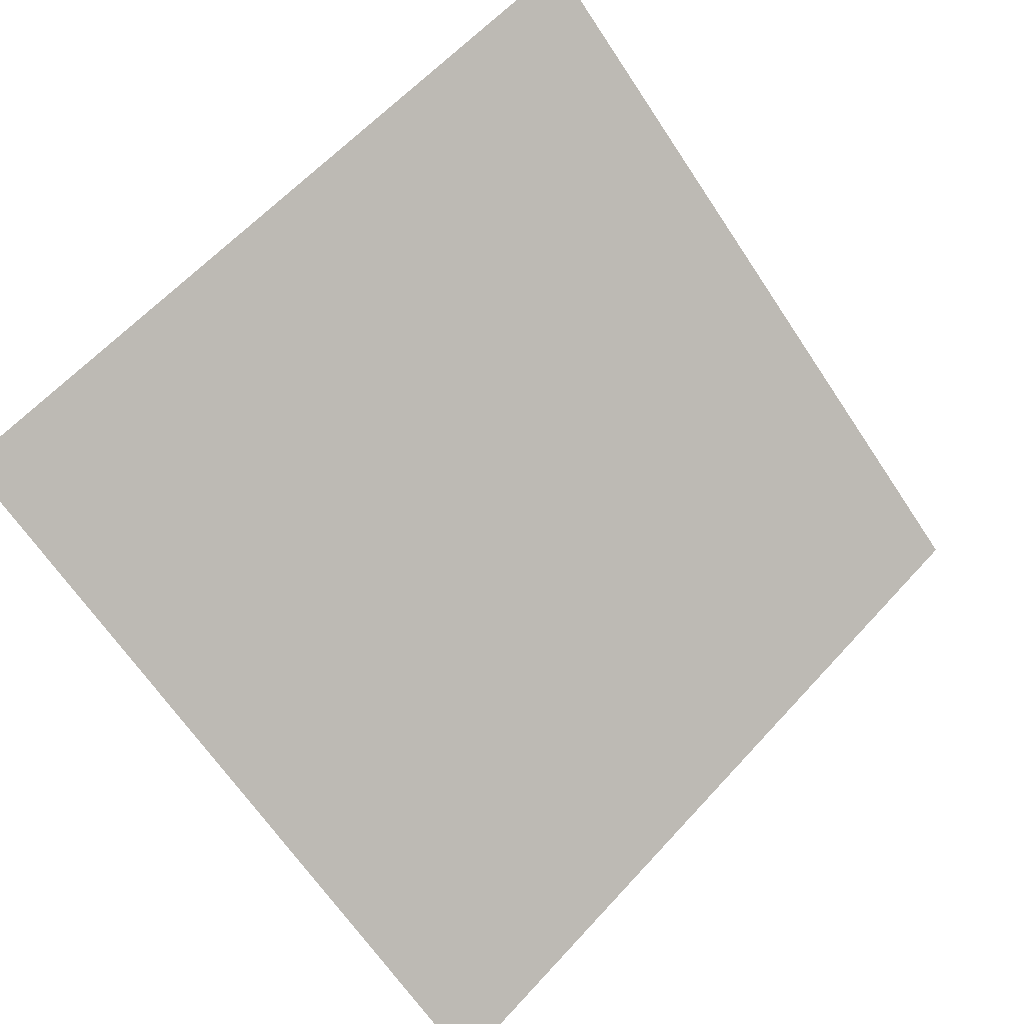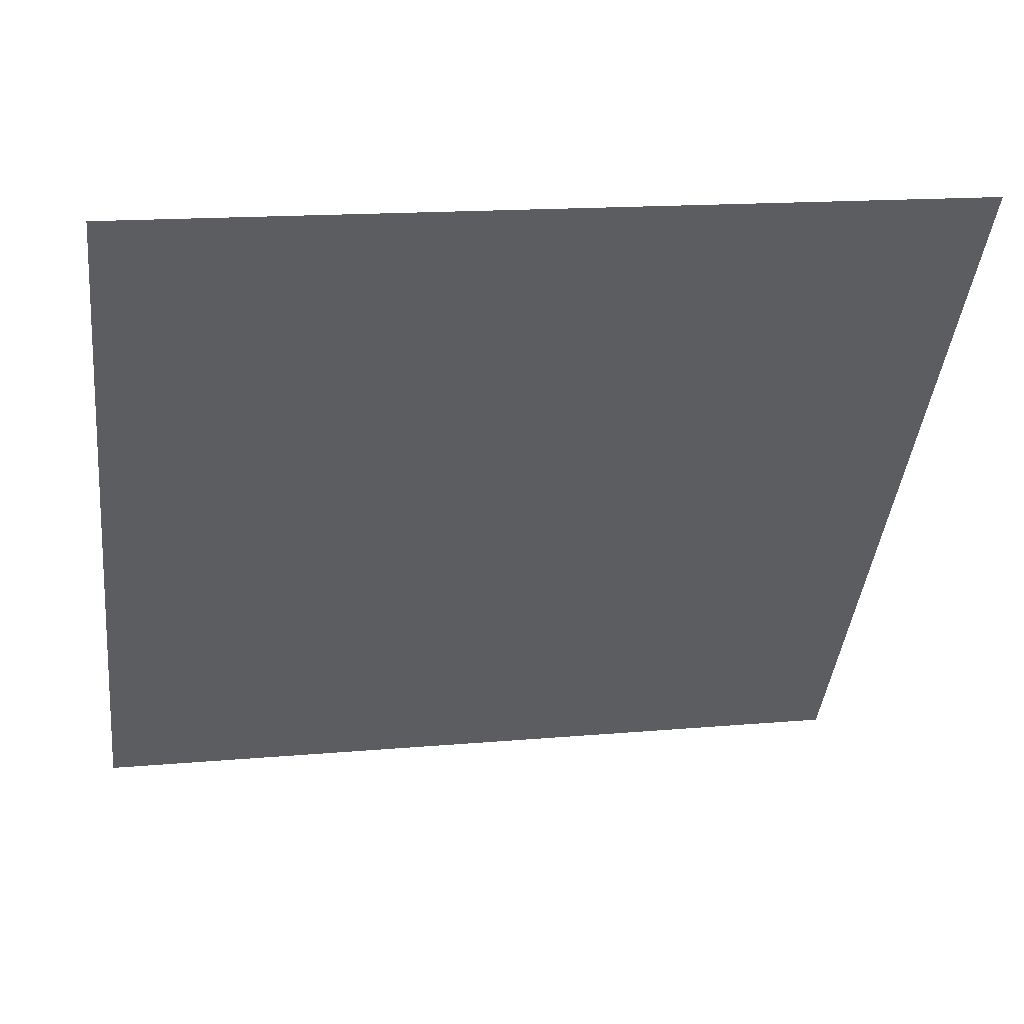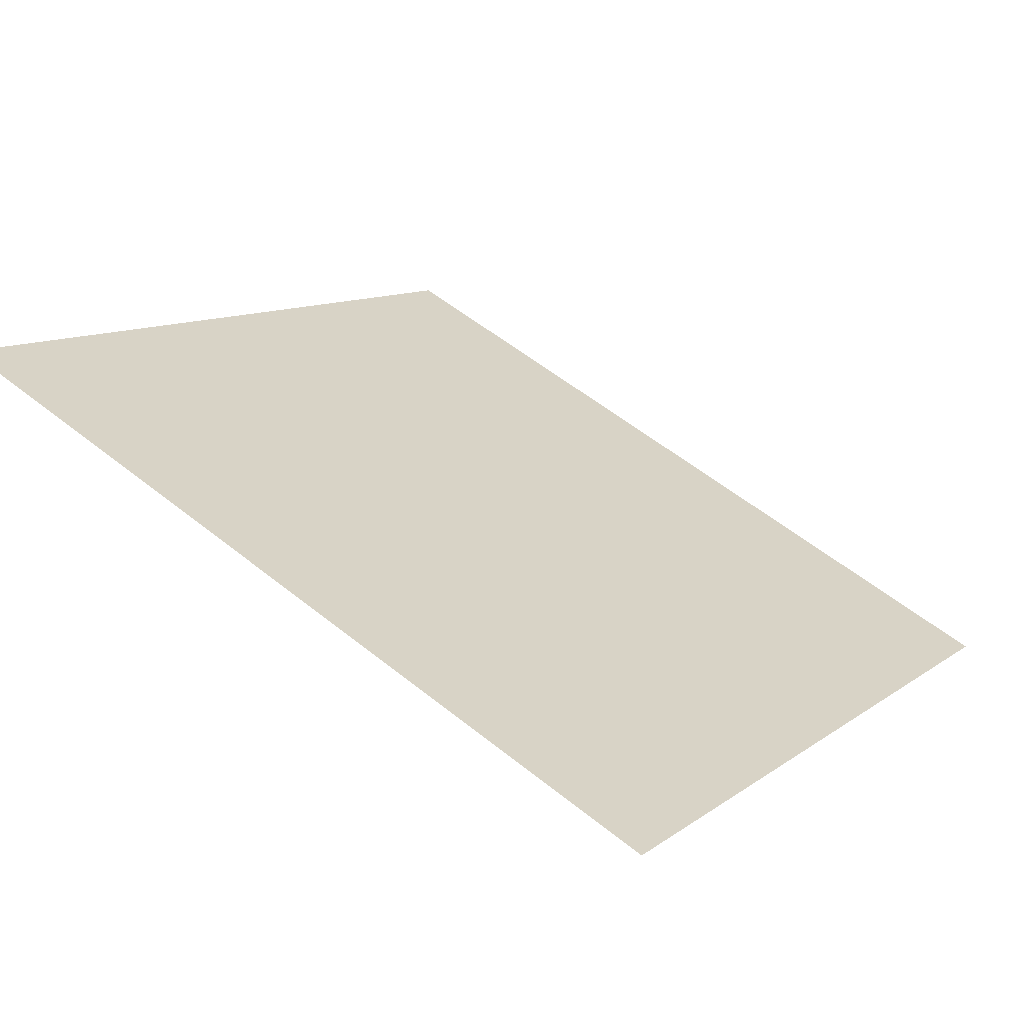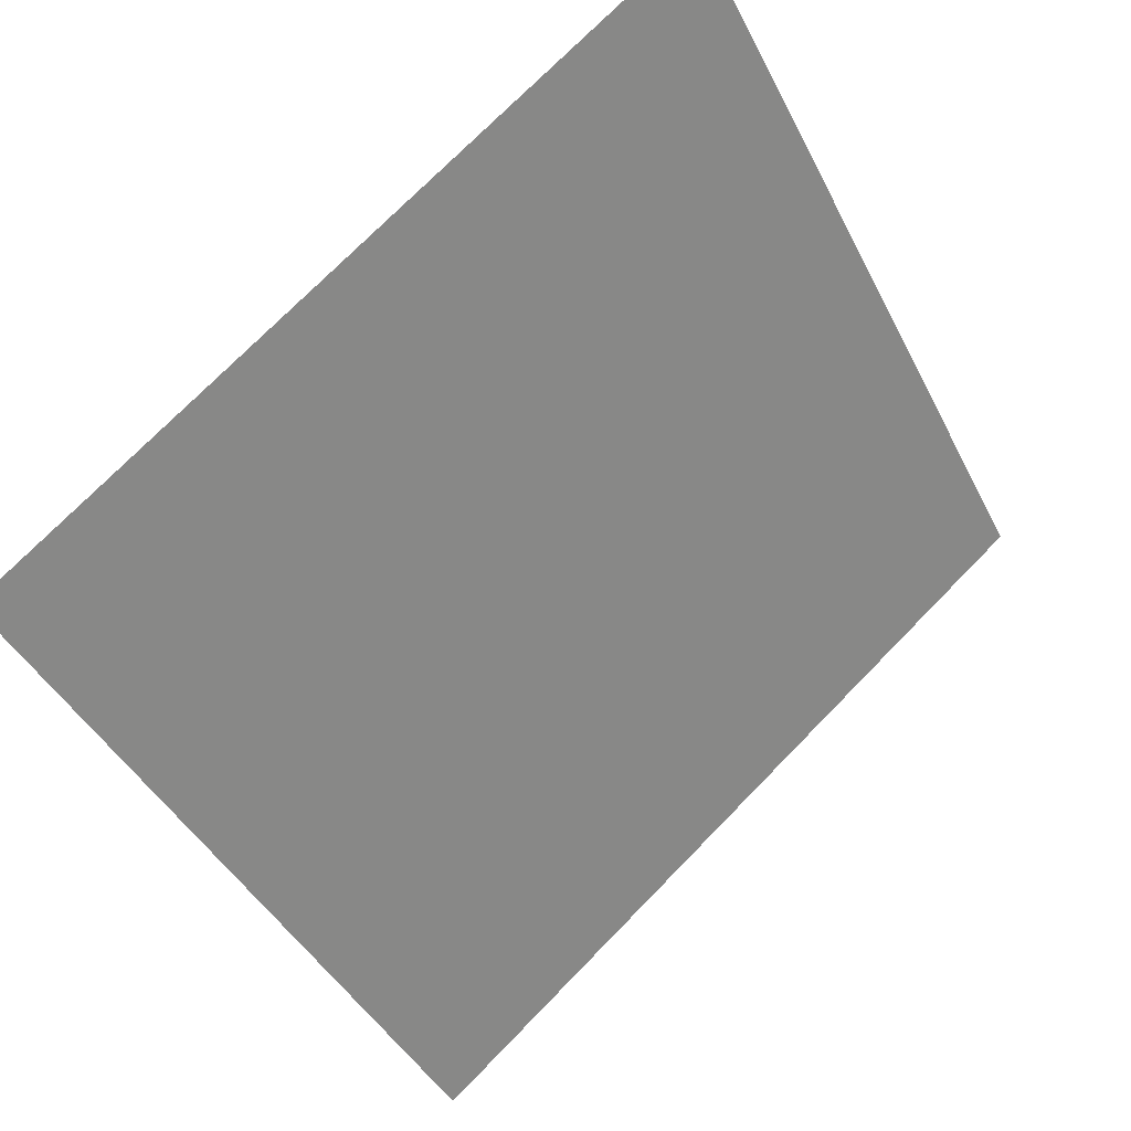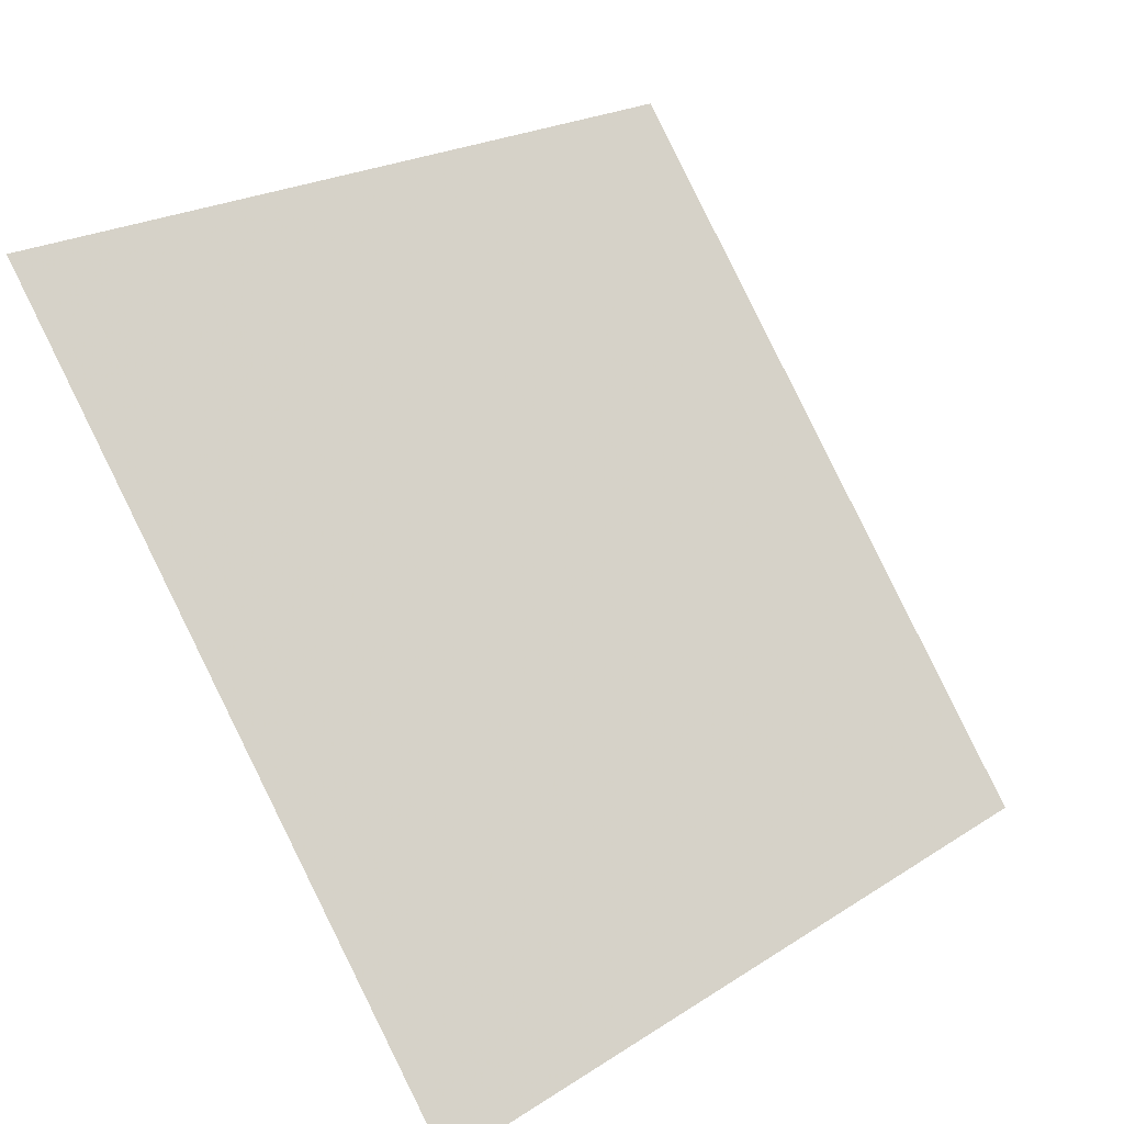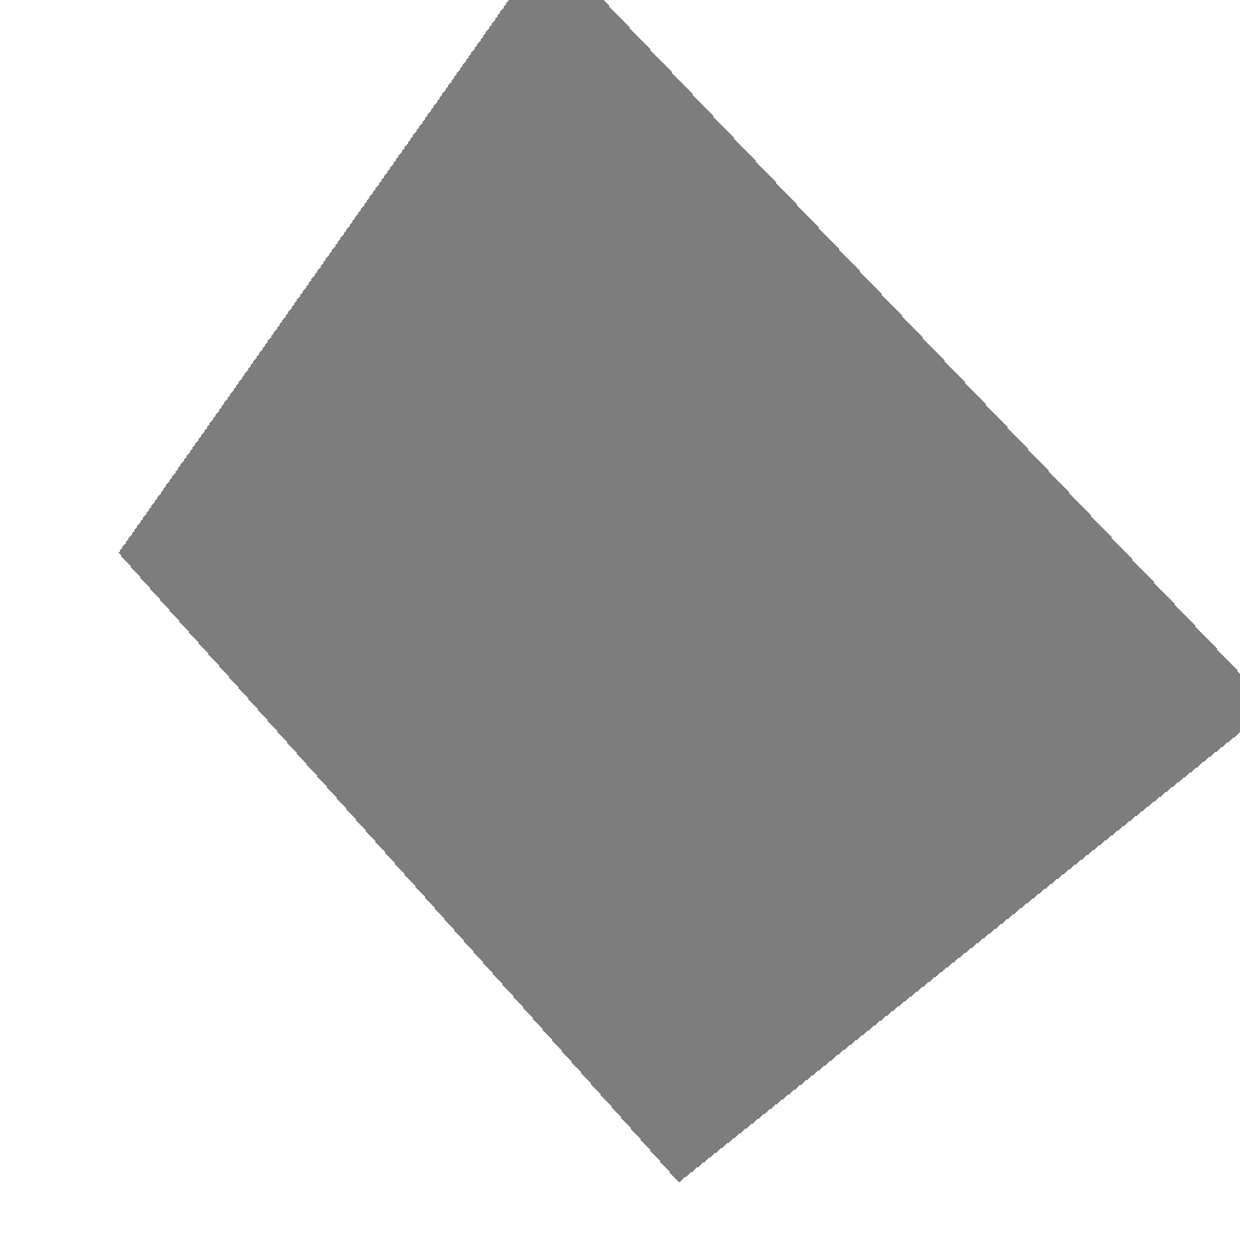
<metadata>
{"format":"obj","ext":"obj","renderer":"f3d","projection":"perspective","resolution":1024,"background":"white","views":[{"elev":-64.4,"azim":-55.8,"up":"+Y"},{"elev":12.9,"azim":168.1,"up":"+Z"},{"elev":54.5,"azim":40.4,"up":"+Y"},{"elev":75.1,"azim":-47.0,"up":"+Z"},{"elev":22.7,"azim":-49.4,"up":"+Z"},{"elev":-44.3,"azim":58.2,"up":"+Y"}]}
</metadata>
<code>
v 0.1763 0.7503 0.4635
v 0.1697 0.7504 0.4635
v 0.1699 0.7544 0.4688
v 0.1764 0.7542 0.4687
f 4 3 2 1

</code>
